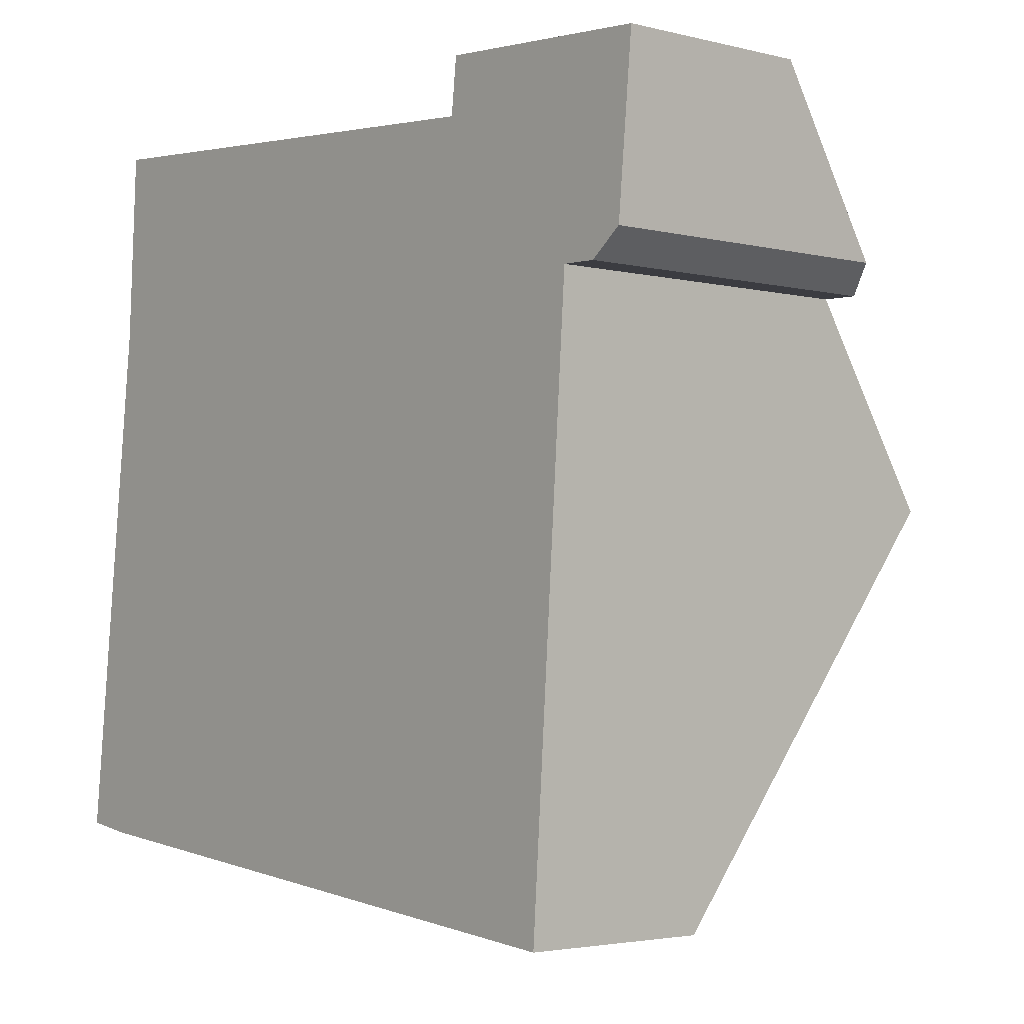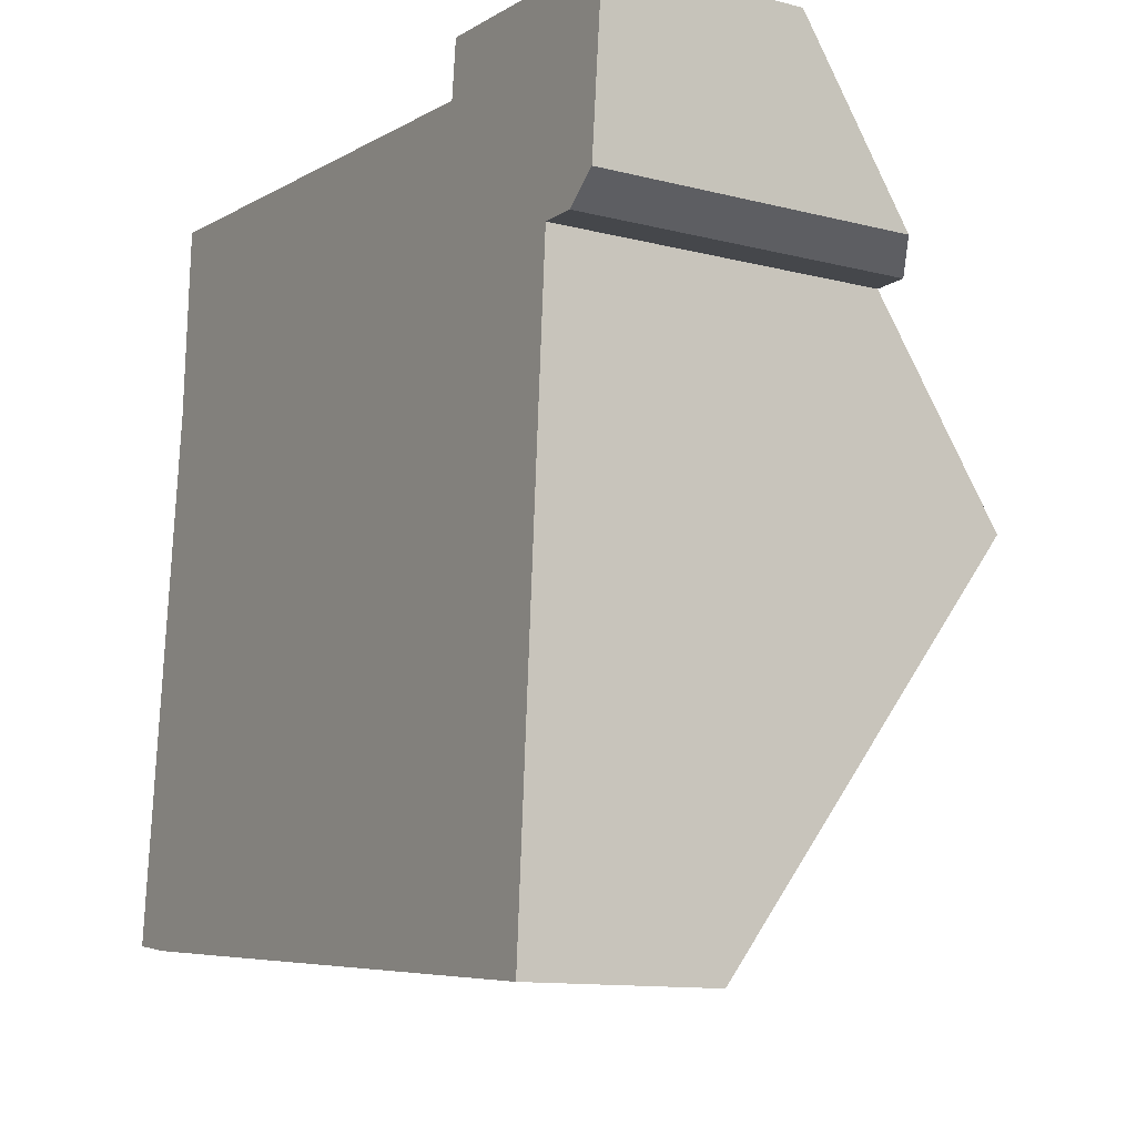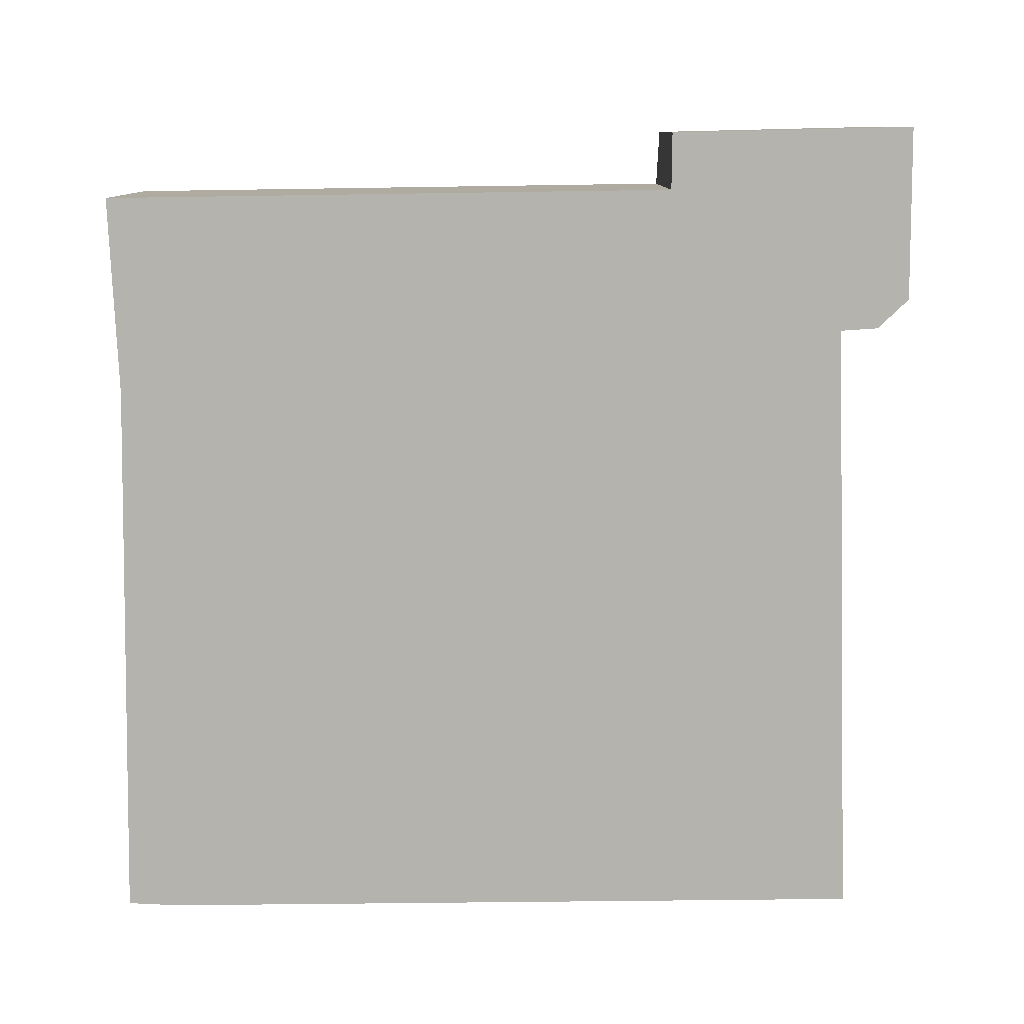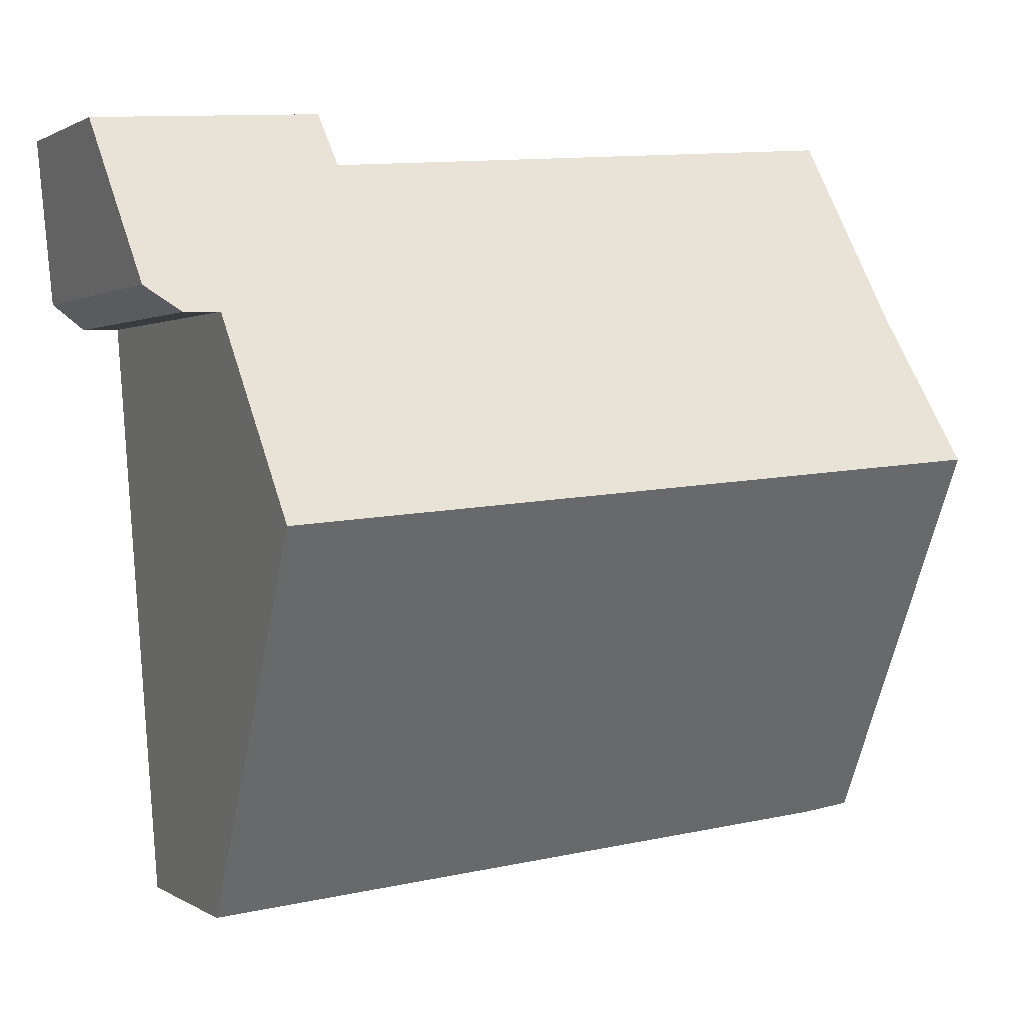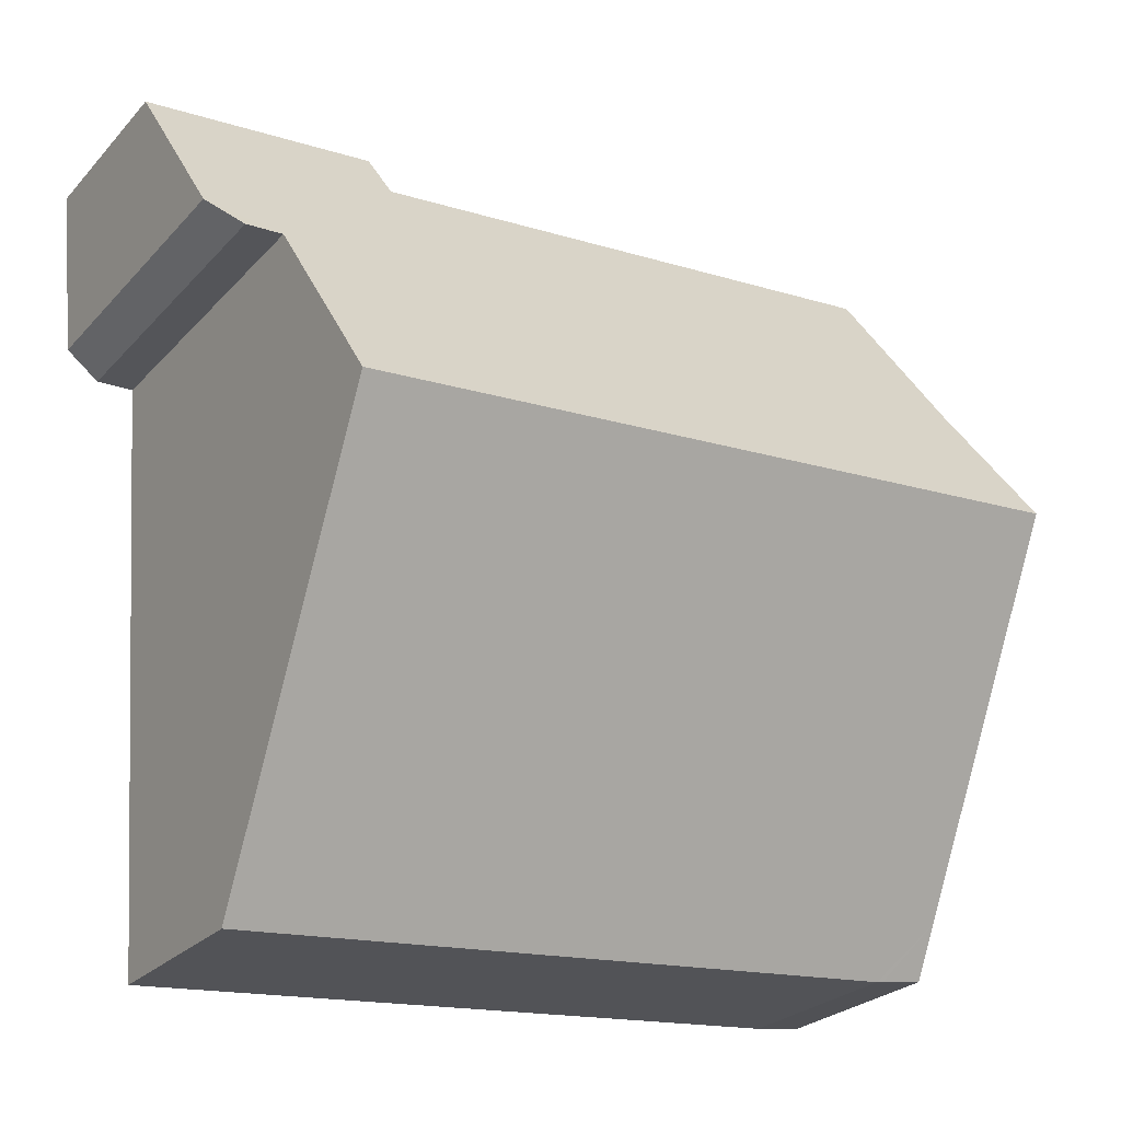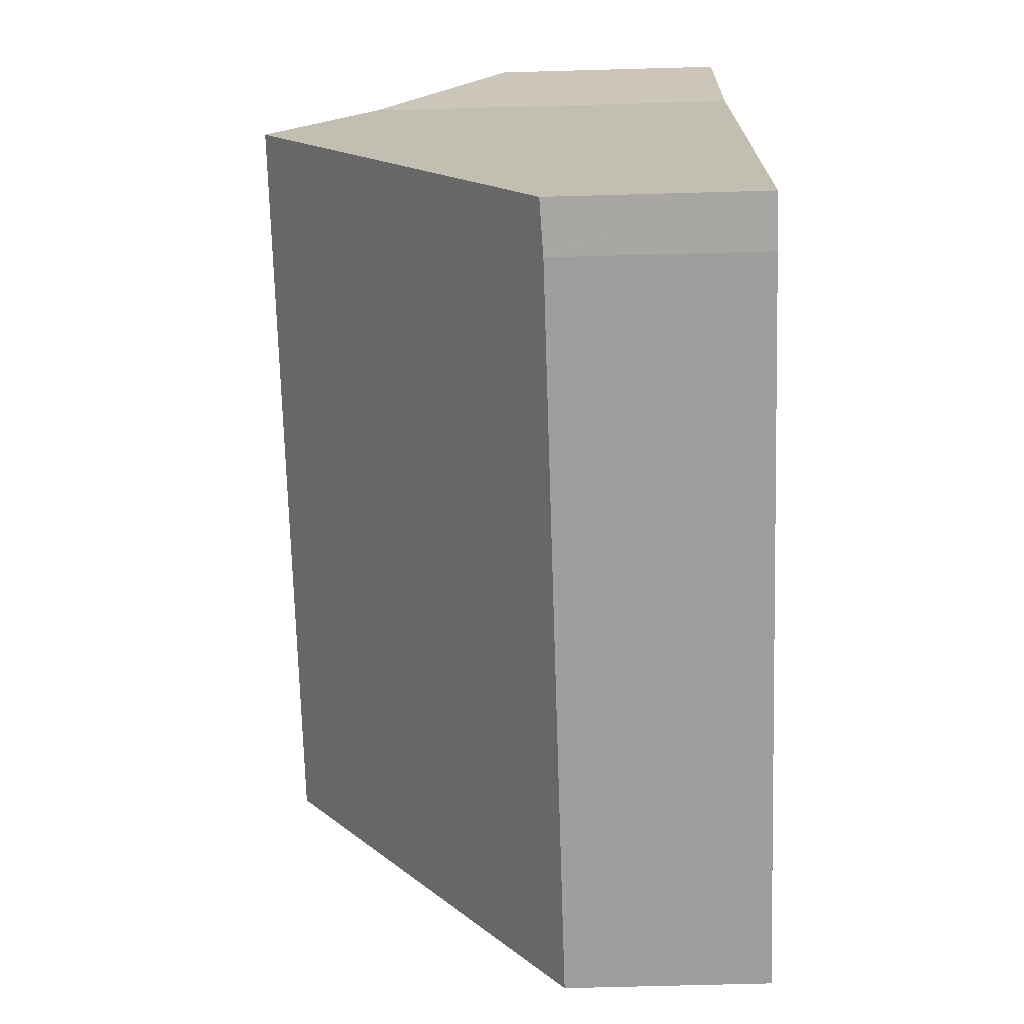
<metadata>
{"format":"obj","ext":"obj","renderer":"f3d","projection":"perspective","resolution":1024,"background":"white","views":[{"elev":-3.2,"azim":50.1,"up":"+Z"},{"elev":-12.0,"azim":58.7,"up":"+Z"},{"elev":-80.0,"azim":5.7,"up":"+Y"},{"elev":1.1,"azim":153.9,"up":"+Z"},{"elev":-25.7,"azim":148.0,"up":"+Z"},{"elev":-65.9,"azim":-88.4,"up":"+Z"}]}
</metadata>
<code>
v  14.33 3.719 -1.339
v  0.849 9 7.47
v  14.87 9 6.316
v  6.758 3.757 -0.661
v  0.971 3.785 -0.143
v  0.107 4.483 0.945
v  0.838 3.792 -0.123
v  0 3.829 2.345e-16
v  0.035 3.827 -0.005
v  16.48 5.981 10.58
v  15.14 6.379 10.12
v  16.8 3.729 13.84
v  15.85 6.355 10.09
v  12.12 4.488 13.12
v  12.23 3.749 14.19
v  15.06 7.205 8.918
v  1.17 7.037 10.3
v  1.366 4.468 14.04
v  1.013 7.997 8.918
v  0 0 0
v  0.035 3.062e-19 -0.005
v  0.838 7.532e-18 -0.123
v  0.971 8.756e-18 -0.143
v  15.14 -6.194e-16 10.12
v  15.85 -6.18e-16 10.09
v  14.33 8.199e-17 -1.339
v  6.758 4.047e-17 -0.661
v  0.107 -5.786e-17 0.945
v  0.849 -4.574e-16 7.47
v  1.17 -6.31e-16 10.3
v  1.013 -5.461e-16 8.918
v  1.366 -8.594e-16 14.04
v  12.12 -8.034e-16 13.12
v  12.23 -8.688e-16 14.19
v  16.8 -8.476e-16 13.84
v  16.48 -6.481e-16 10.58
v  15.06 -5.461e-16 8.918
v  14.87 -3.867e-16 6.316
g defaultobject
f 1 2 3
f 2 1 4
f 2 4 5
f 2 5 6
f 6 5 7
f 6 7 8
f 8 7 9
f 10 11 12
f 11 10 13
f 12 14 15
f 14 12 2
f 2 12 11
f 2 11 16
f 2 16 3
f 14 17 18
f 17 14 19
f 19 14 2
f 9 20 8
f 20 9 7
f 20 7 5
f 20 5 21
f 21 5 22
f 22 5 23
f 13 24 11
f 24 13 25
f 26 4 1
f 4 26 27
f 4 27 5
f 5 27 23
f 20 6 8
f 6 20 2
f 2 20 28
f 2 28 29
f 2 29 19
f 19 29 17
f 17 29 30
f 30 29 31
f 30 18 17
f 18 30 32
f 33 15 14
f 15 33 34
f 18 33 14
f 33 18 32
f 34 12 15
f 12 34 35
f 12 36 10
f 36 12 35
f 16 1 3
f 1 16 11
f 1 11 24
f 1 24 37
f 1 37 38
f 1 38 26
f 10 25 13
f 25 10 36
f 34 36 35
f 36 34 25
f 25 34 33
f 25 33 24
f 24 33 32
f 24 32 37
f 37 32 38
f 38 32 26
f 26 32 30
f 26 30 27
f 27 30 31
f 27 31 29
f 27 29 28
f 27 28 23
f 23 28 22
f 22 28 21
f 21 28 20

</code>
